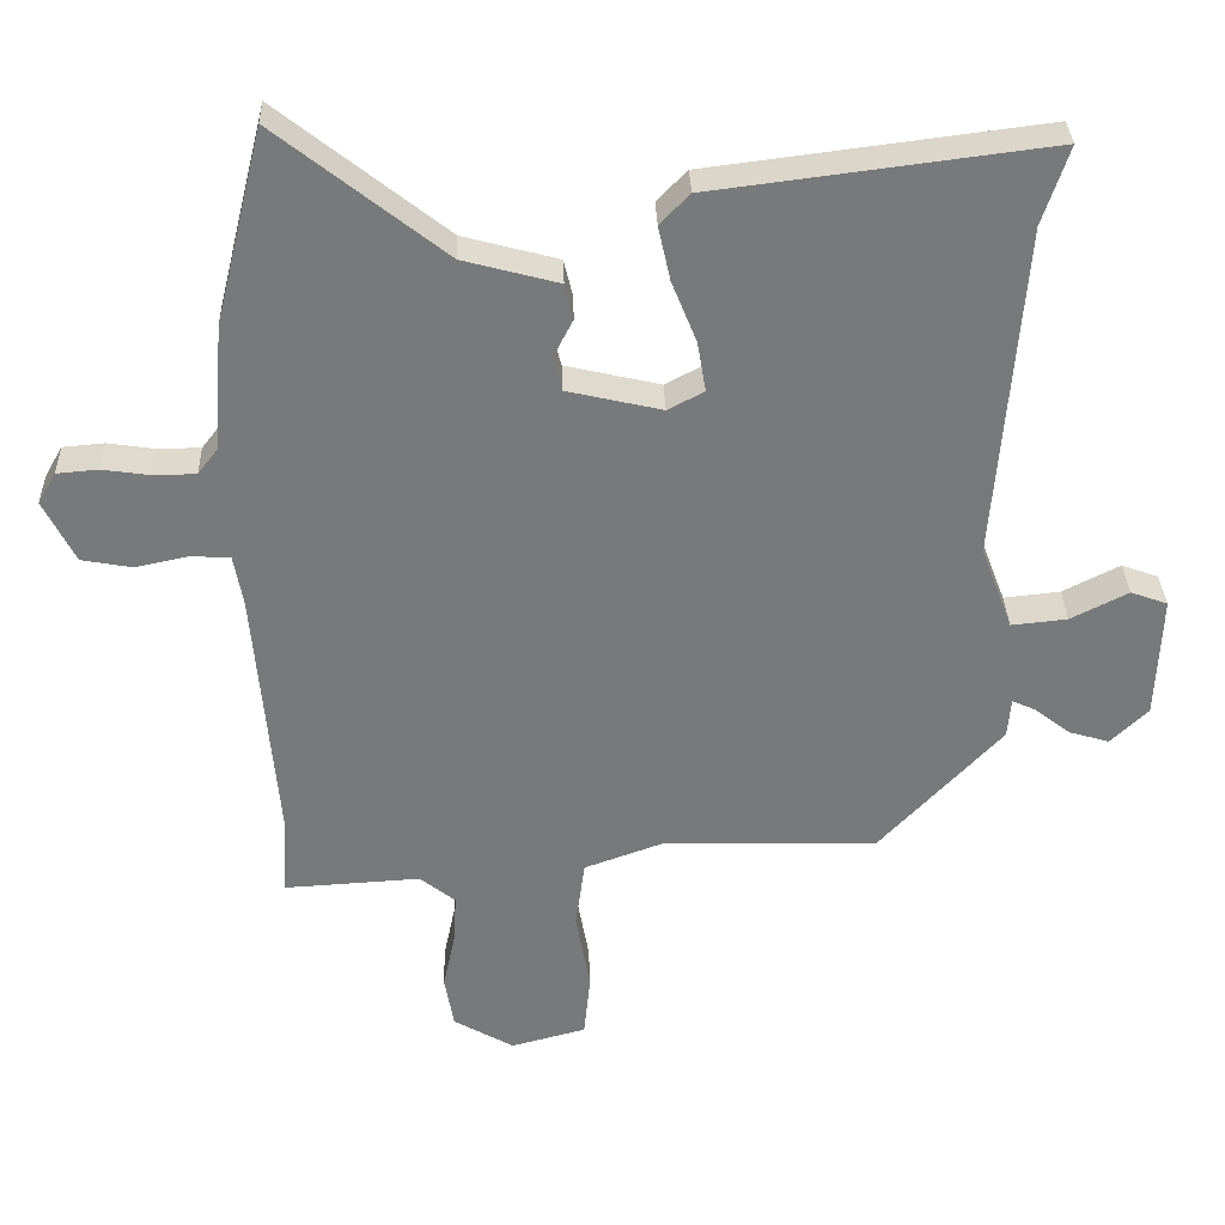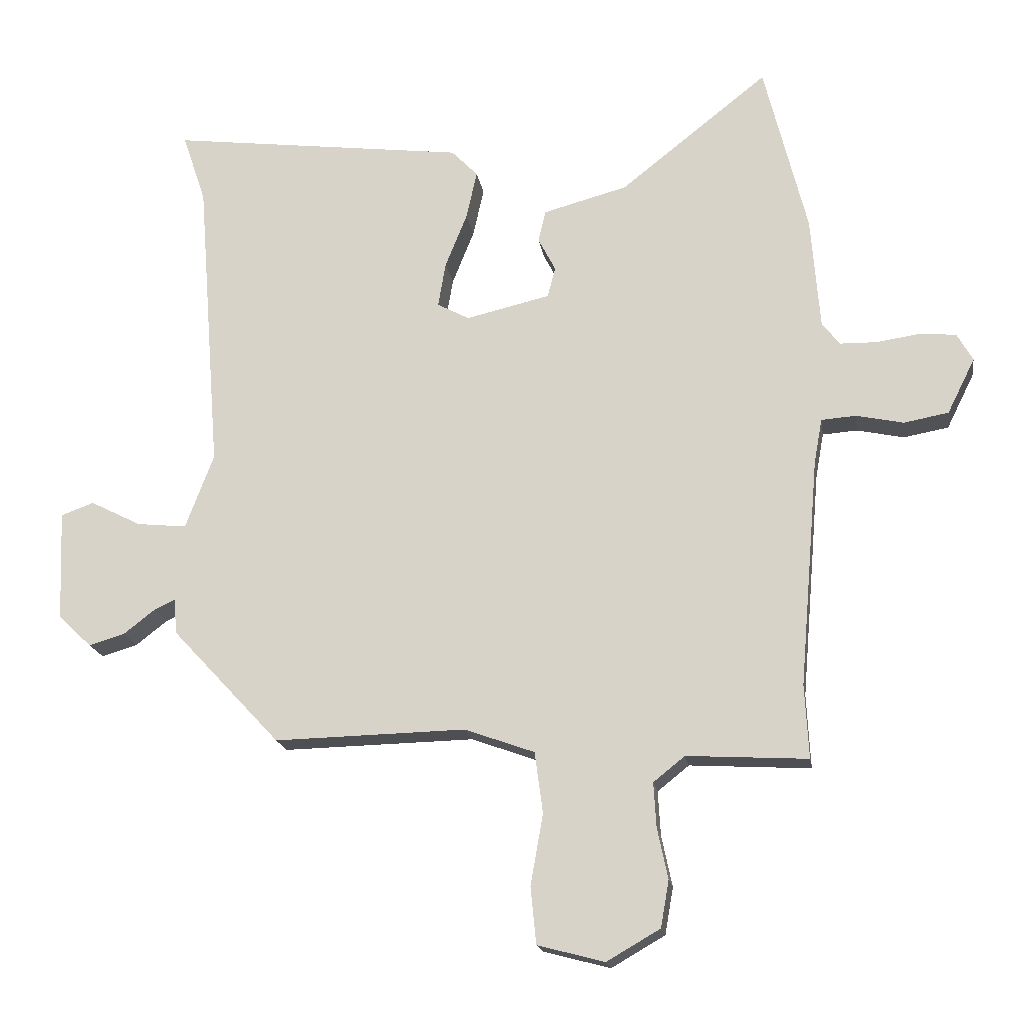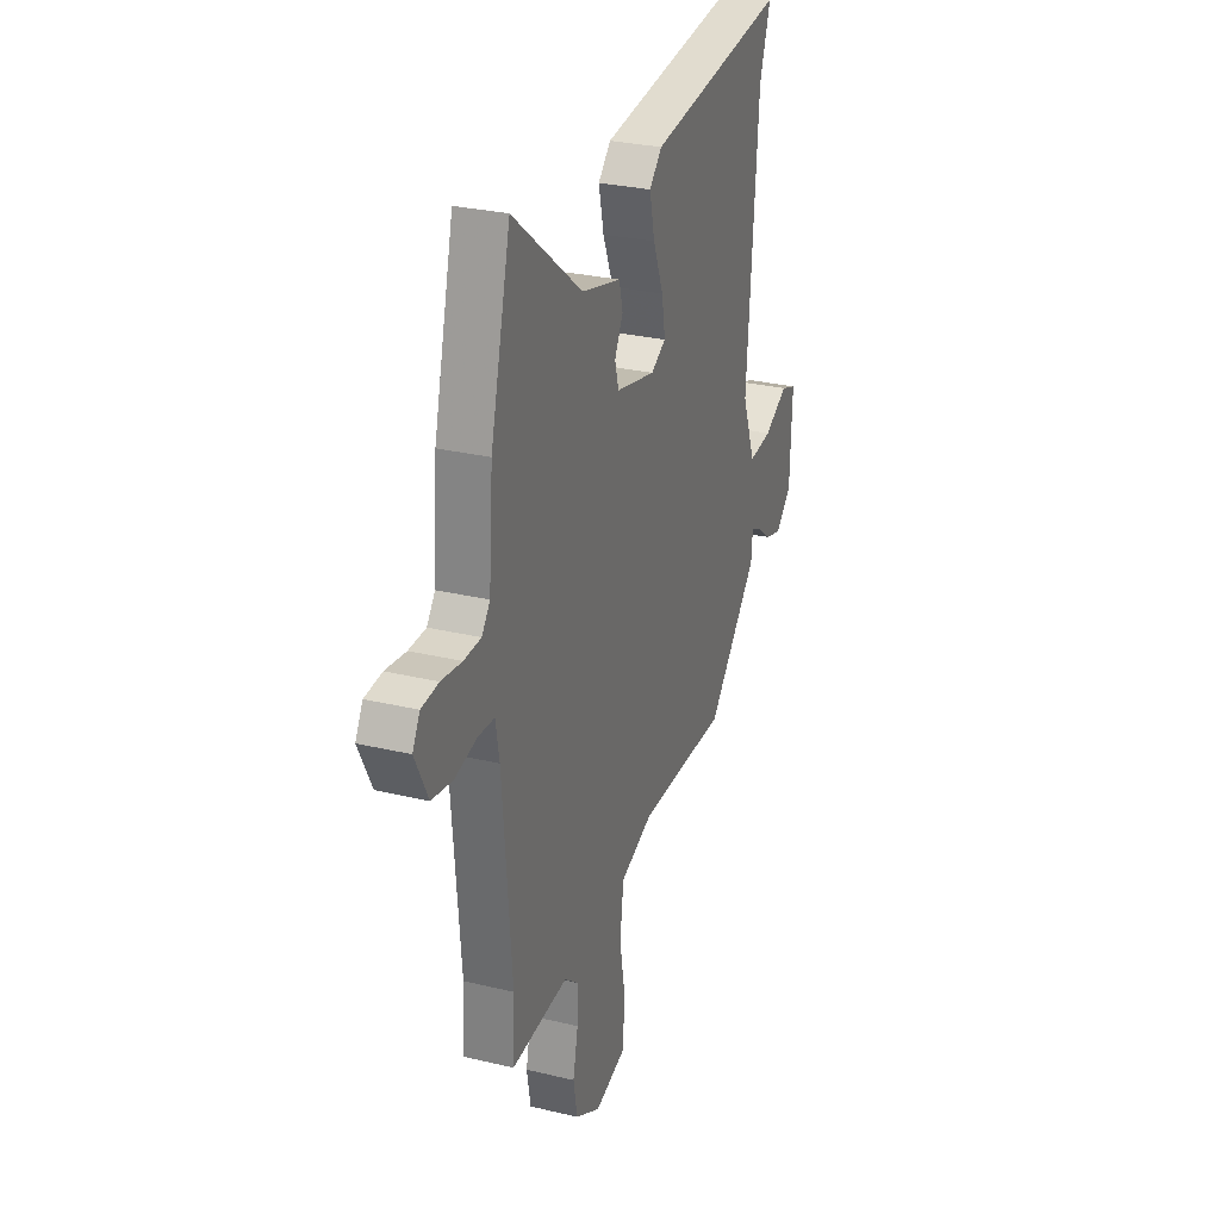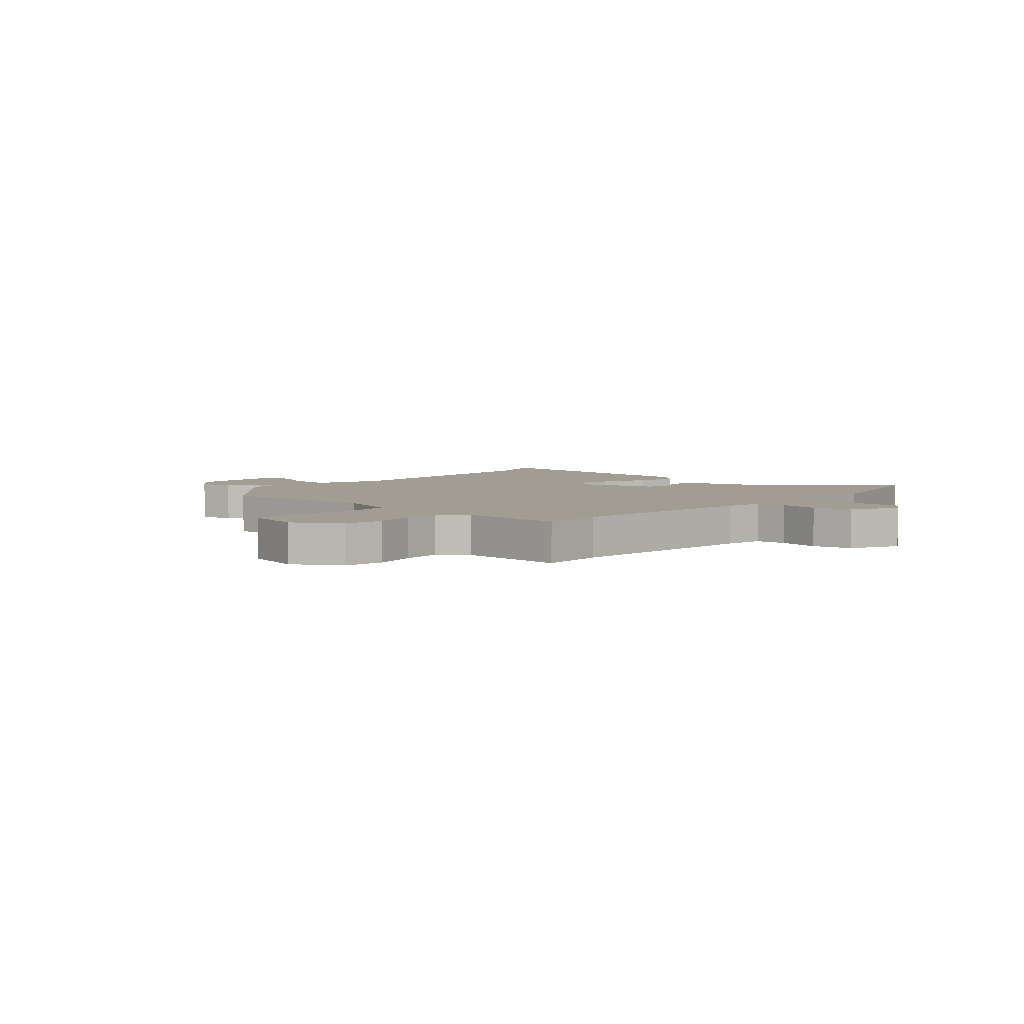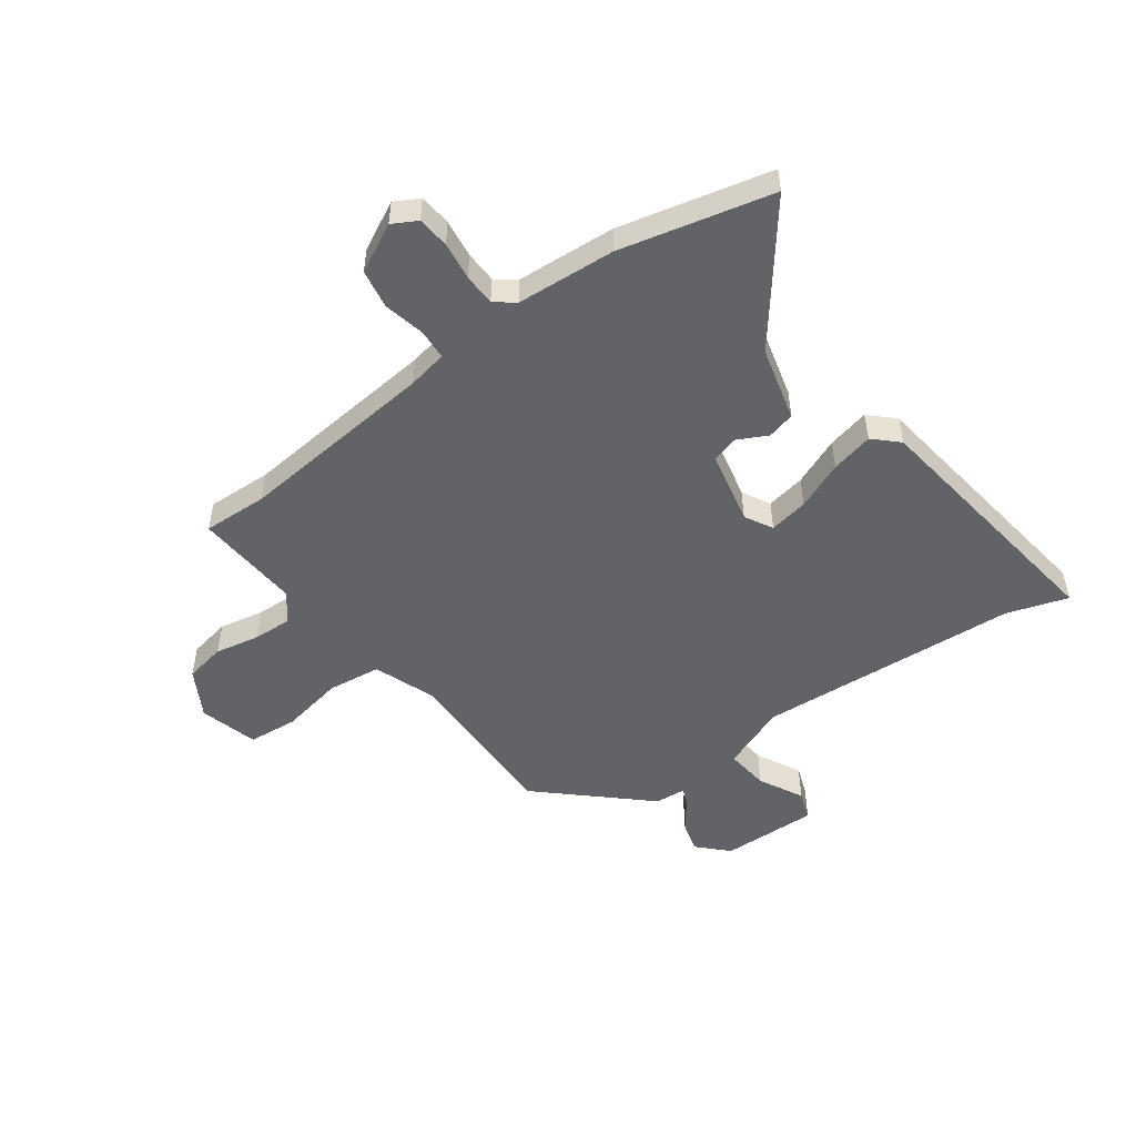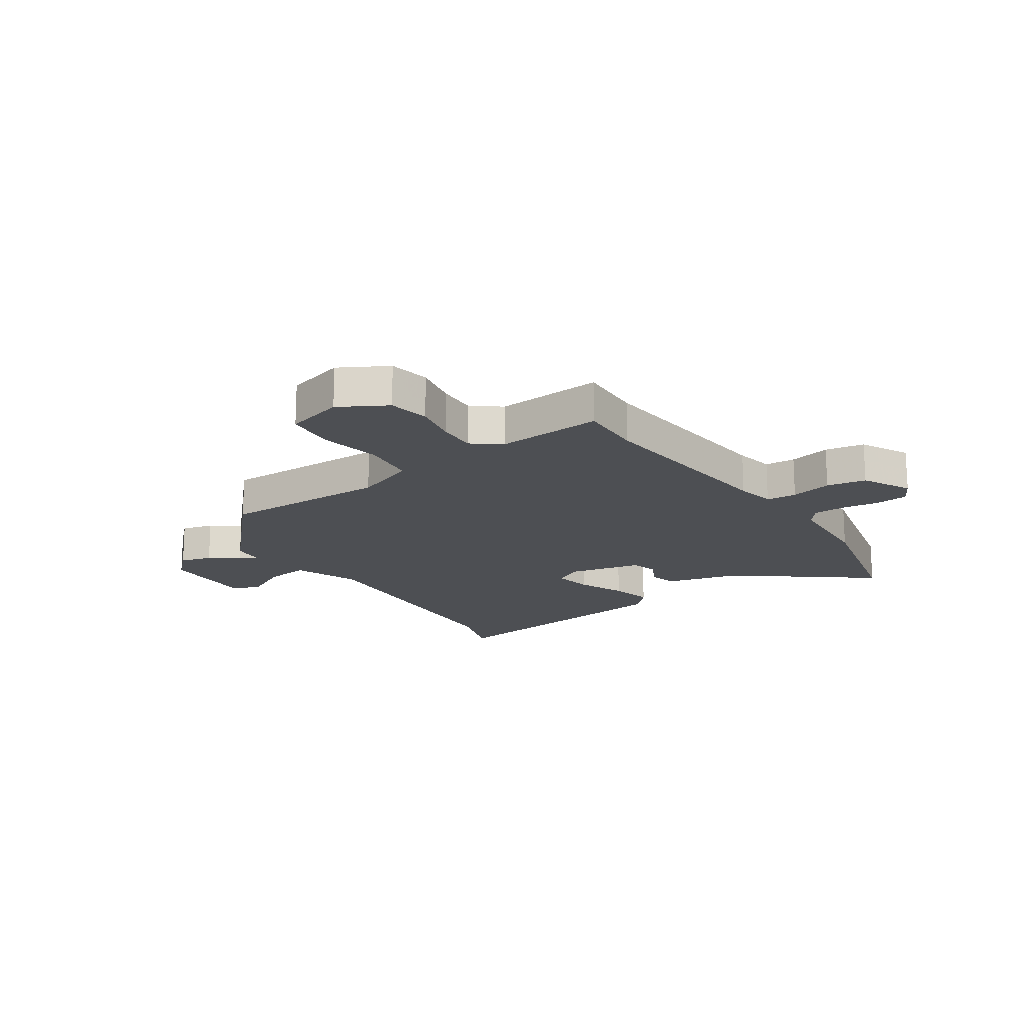
<metadata>
{"format":"obj","ext":"obj","renderer":"f3d","projection":"perspective","resolution":1024,"background":"white","views":[{"elev":32.5,"azim":-1.9,"up":"+Z"},{"elev":-18.0,"azim":-171.2,"up":"+Z"},{"elev":28.6,"azim":-70.2,"up":"+Z"},{"elev":4.6,"azim":-138.7,"up":"+Y"},{"elev":-50.9,"azim":-53.3,"up":"+Y"},{"elev":-17.5,"azim":-145.3,"up":"+Y"}]}
</metadata>
<code>
v 0.341 0.07 -0.465
v 0.037 0.07 -0.458
v -0.074 0.07 -0.498
v -0.087 0.07 -0.595
v -0.067 0.07 -0.708
v -0.076 0.07 -0.798
v -0.182 0.07 -0.826
v -0.267 0.07 -0.777
v -0.28 0.07 -0.703
v -0.263 0.07 -0.622
v -0.259 0.07 -0.552
v -0.309 0.07 -0.512
v -0.501 0.07 -0.523
v -0.495 0.07 -0.406
v -0.526 0.07 -0.044
v -0.539 0.07 0.028
v -0.594 0.07 0.032
v -0.669 0.07 0.016
v -0.74 0.07 0.029
v -0.784 0.07 0.117
v -0.759 0.07 0.161
v -0.701 0.07 0.166
v -0.632 0.07 0.156
v -0.574 0.07 0.157
v -0.546 0.07 0.193
v -0.532 0.07 0.372
v -0.464 0.07 0.645
v -0.229 0.07 0.459
v -0.095 0.07 0.423
v -0.083 0.07 0.373
v -0.111 0.07 0.319
v -0.098 0.07 0.271
v 0.035 0.07 0.24
v 0.086 0.07 0.267
v 0.074 0.07 0.338
v 0.039 0.07 0.425
v 0.022 0.07 0.502
v 0.064 0.07 0.545
v 0.535 0.07 0.604
v 0.498 0.07 0.493
v 0.461 0.07 0.019
v 0.506 0.07 -0.1
v 0.585 0.07 -0.092
v 0.666 0.07 -0.051
v 0.718 0.07 -0.07
v 0.711 0.07 -0.245
v 0.658 0.07 -0.296
v 0.601 0.07 -0.279
v 0.551 0.07 -0.24
v 0.518 0.07 -0.225
v 0.513 0.07 -0.281
v 0.341 0 -0.465
v 0.037 0 -0.458
v -0.074 0 -0.498
v -0.087 0 -0.595
v -0.067 0 -0.708
v -0.076 0 -0.798
v -0.182 0 -0.826
v -0.267 0 -0.777
v -0.28 0 -0.703
v -0.263 0 -0.622
v -0.259 0 -0.552
v -0.309 0 -0.512
v -0.501 0 -0.523
v -0.495 0 -0.406
v -0.526 0 -0.044
v -0.539 0 0.028
v -0.594 0 0.032
v -0.669 0 0.016
v -0.74 0 0.029
v -0.784 0 0.117
v -0.759 0 0.161
v -0.701 0 0.166
v -0.632 0 0.156
v -0.574 0 0.157
v -0.546 0 0.193
v -0.532 0 0.372
v -0.464 0 0.645
v -0.229 0 0.459
v -0.095 0 0.423
v -0.083 0 0.373
v -0.111 0 0.319
v -0.098 0 0.271
v 0.035 0 0.24
v 0.086 0 0.267
v 0.074 0 0.338
v 0.039 0 0.425
v 0.022 0 0.502
v 0.064 0 0.545
v 0.535 0 0.604
v 0.498 0 0.493
v 0.461 0 0.019
v 0.506 0 -0.1
v 0.585 0 -0.092
v 0.666 0 -0.051
v 0.718 0 -0.07
v 0.711 0 -0.245
v 0.658 0 -0.296
v 0.601 0 -0.279
v 0.551 0 -0.24
v 0.518 0 -0.225
v 0.513 0 -0.281
f 50 51 1 2
f 47 48 49
f 46 47 49
f 45 46 49
f 44 45 49
f 43 44 49
f 42 43 49 50
f 50 2 3
f 42 50 3
f 41 42 3
f 38 39 40
f 37 38 40
f 36 37 40
f 35 36 40
f 34 35 40 41
f 33 34 41 3
f 28 29 30 31
f 28 31 32
f 27 28 32
f 26 27 32
f 25 26 32
f 32 33 3
f 25 32 3
f 24 25 3
f 21 22 23
f 20 21 23
f 19 20 23
f 18 19 23
f 17 18 23
f 16 17 23 24
f 12 13 14
f 12 14 15
f 11 12 15 16
f 8 9 10
f 7 8 10
f 6 7 10
f 5 6 10
f 4 5 10
f 4 10 11
f 11 16 24
f 4 11 24
f 3 4 24
f 53 52 102 101
f 100 99 98
f 100 98 97
f 100 97 96
f 100 96 95
f 100 95 94
f 101 100 94 93
f 54 53 101
f 54 101 93
f 54 93 92
f 91 90 89
f 91 89 88
f 91 88 87
f 91 87 86
f 92 91 86 85
f 54 92 85 84
f 82 81 80 79
f 83 82 79
f 83 79 78
f 83 78 77
f 83 77 76
f 54 84 83
f 54 83 76
f 54 76 75
f 74 73 72
f 74 72 71
f 74 71 70
f 74 70 69
f 74 69 68
f 75 74 68 67
f 65 64 63
f 66 65 63
f 67 66 63 62
f 61 60 59
f 61 59 58
f 61 58 57
f 61 57 56
f 61 56 55
f 62 61 55
f 75 67 62
f 75 62 55
f 75 55 54
f 1 52 53 2
f 2 53 54 3
f 3 54 55 4
f 4 55 56 5
f 5 56 57 6
f 6 57 58 7
f 7 58 59 8
f 8 59 60 9
f 9 60 61 10
f 10 61 62 11
f 11 62 63 12
f 12 63 64 13
f 13 64 65 14
f 14 65 66 15
f 15 66 67 16
f 16 67 68 17
f 17 68 69 18
f 18 69 70 19
f 19 70 71 20
f 20 71 72 21
f 21 72 73 22
f 22 73 74 23
f 23 74 75 24
f 24 75 76 25
f 25 76 77 26
f 26 77 78 27
f 27 78 79 28
f 28 79 80 29
f 29 80 81 30
f 30 81 82 31
f 31 82 83 32
f 32 83 84 33
f 33 84 85 34
f 34 85 86 35
f 35 86 87 36
f 36 87 88 37
f 37 88 89 38
f 38 89 90 39
f 39 90 91 40
f 40 91 92 41
f 41 92 93 42
f 42 93 94 43
f 43 94 95 44
f 44 95 96 45
f 45 96 97 46
f 46 97 98 47
f 47 98 99 48
f 48 99 100 49
f 49 100 101 50
f 50 101 102 51
f 51 102 52 1

</code>
